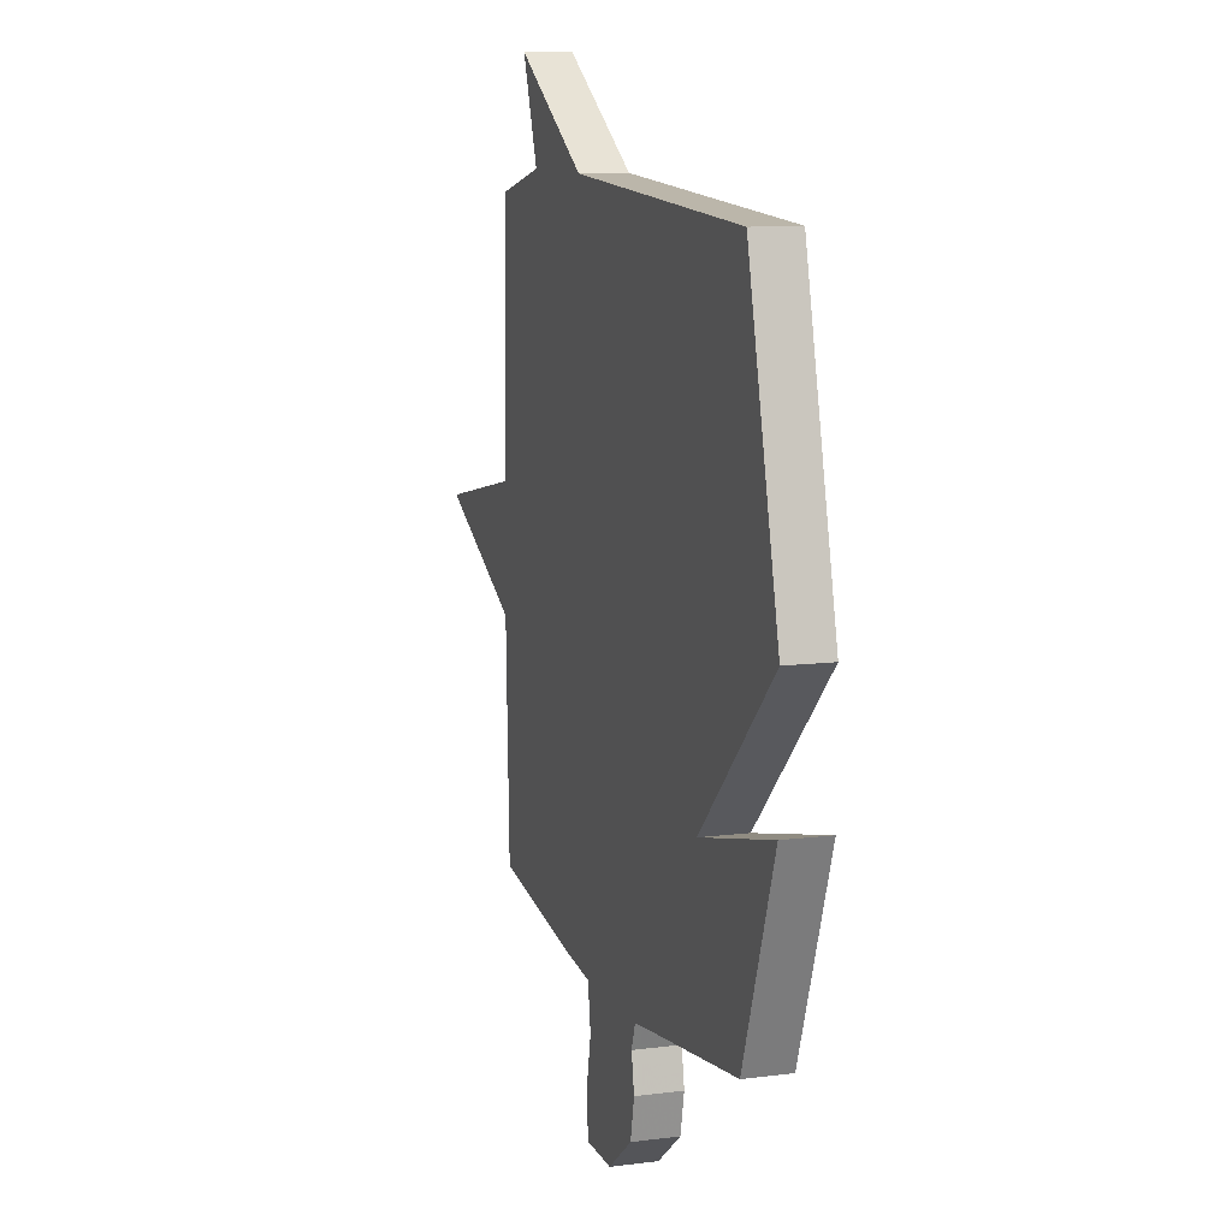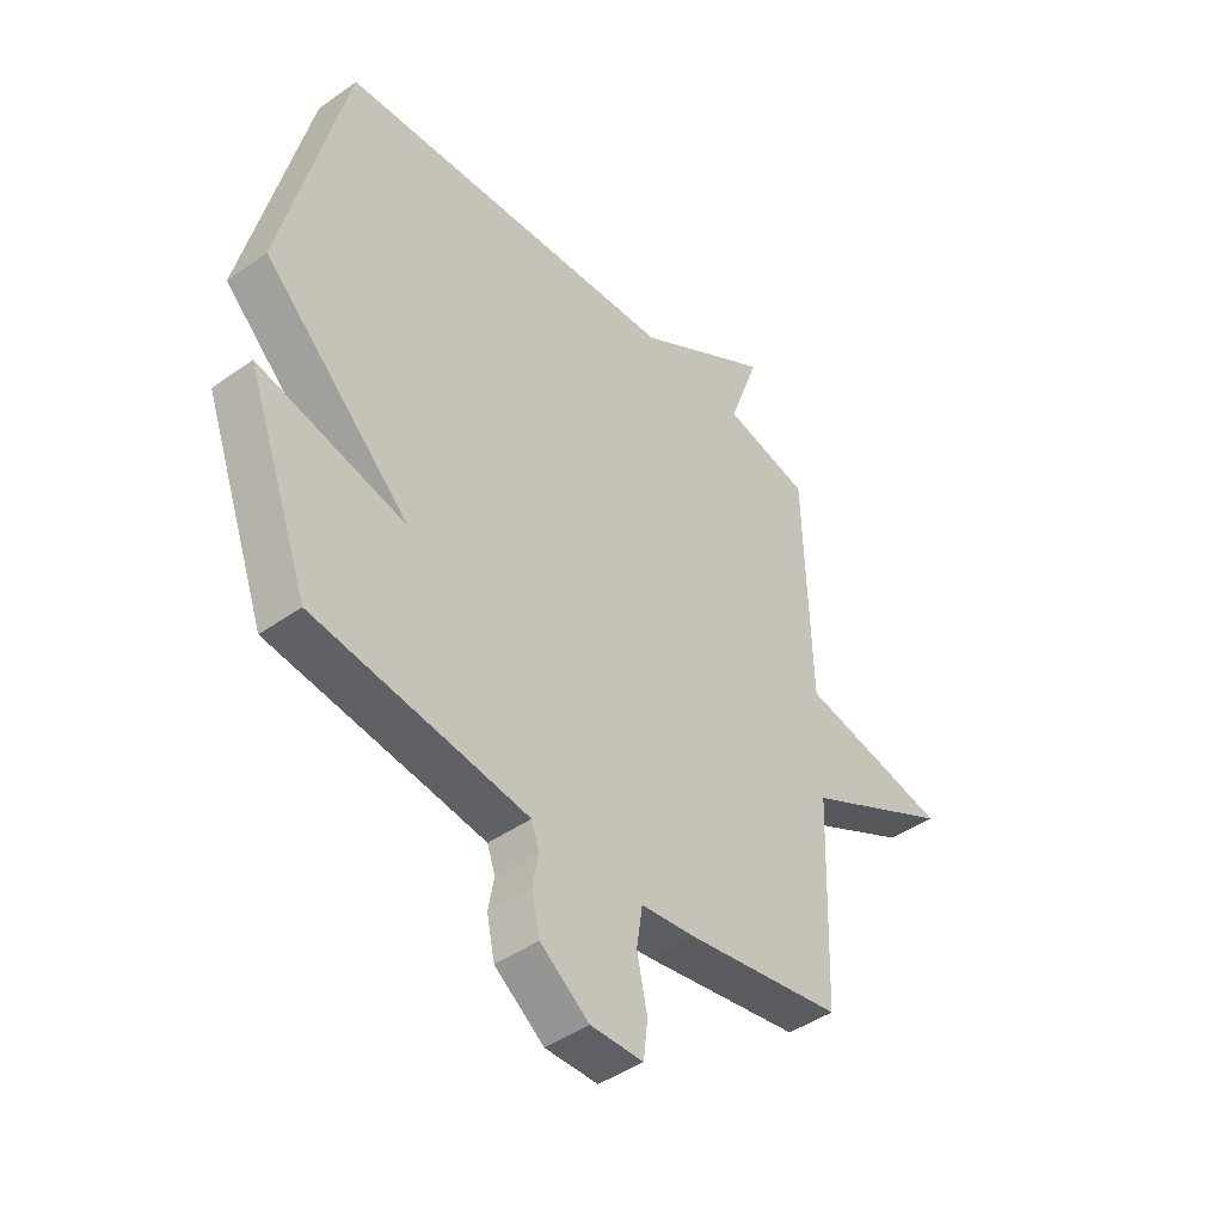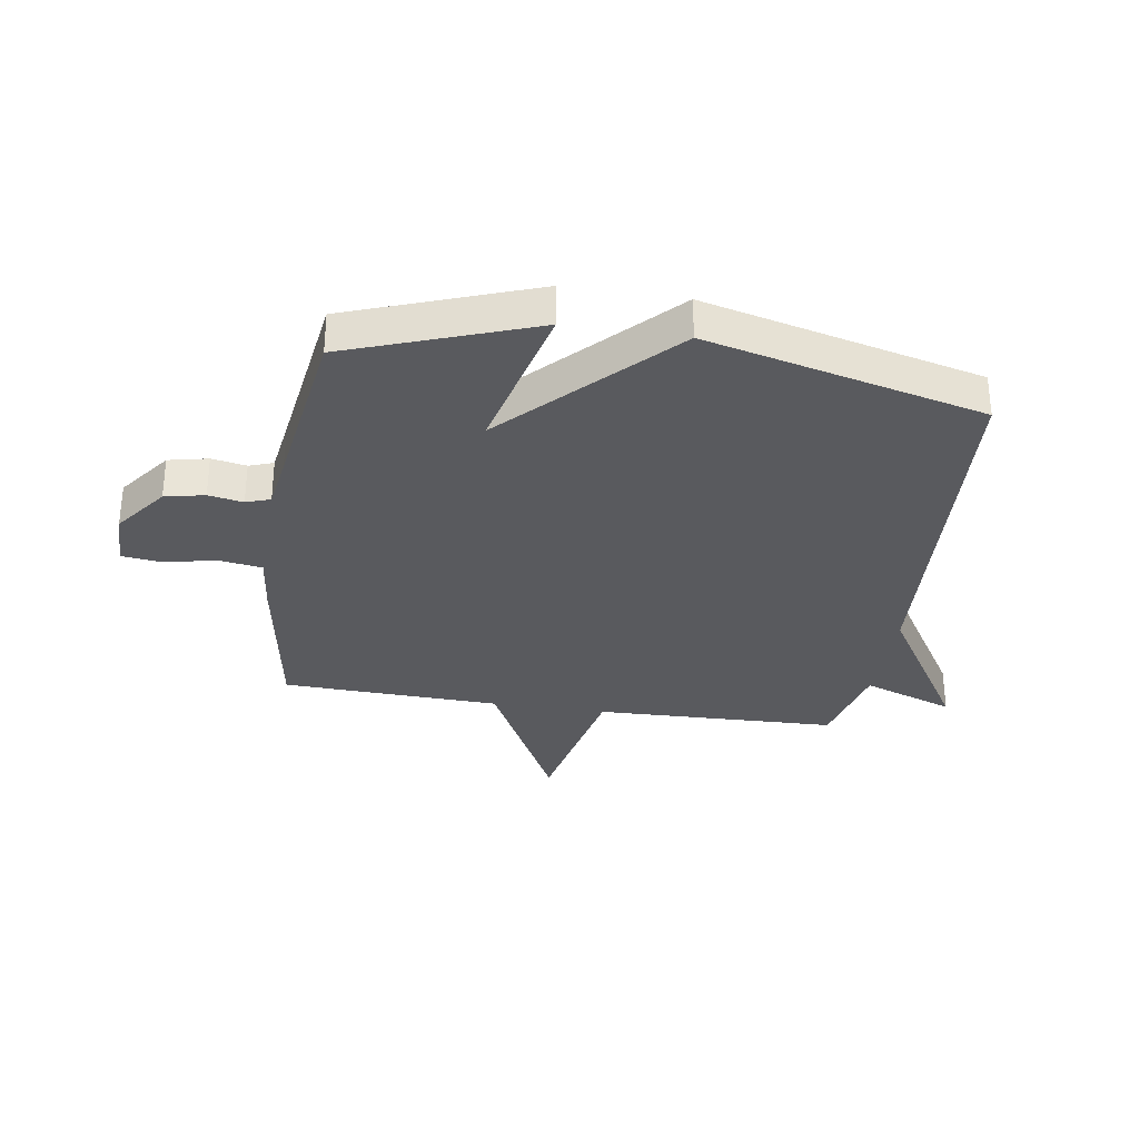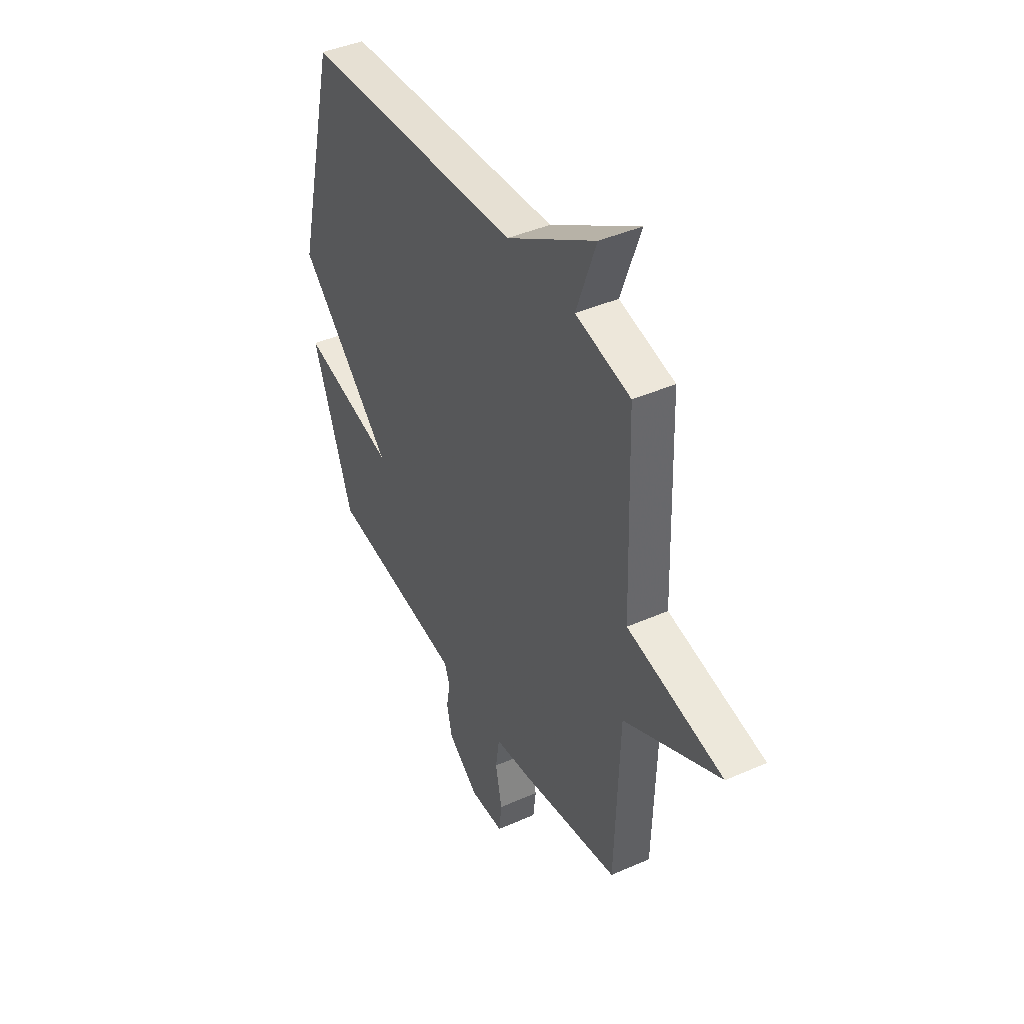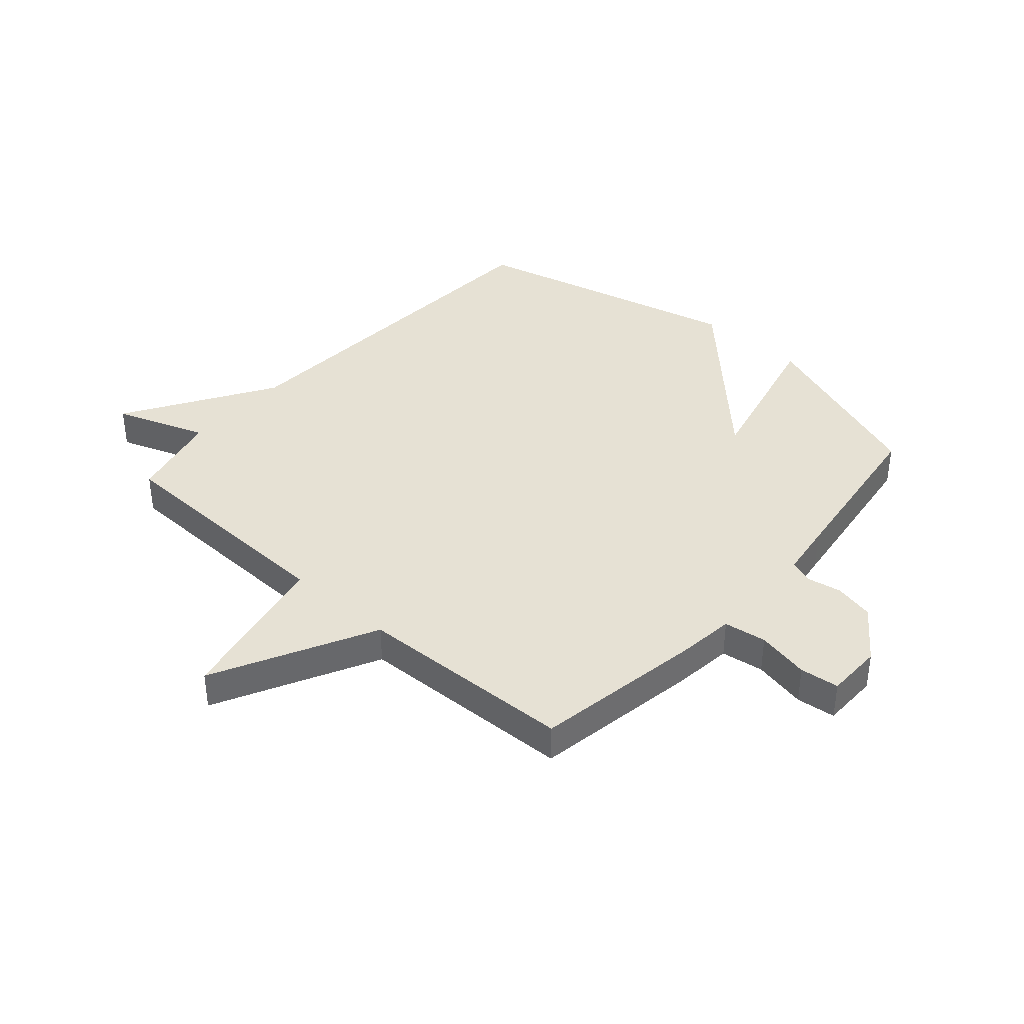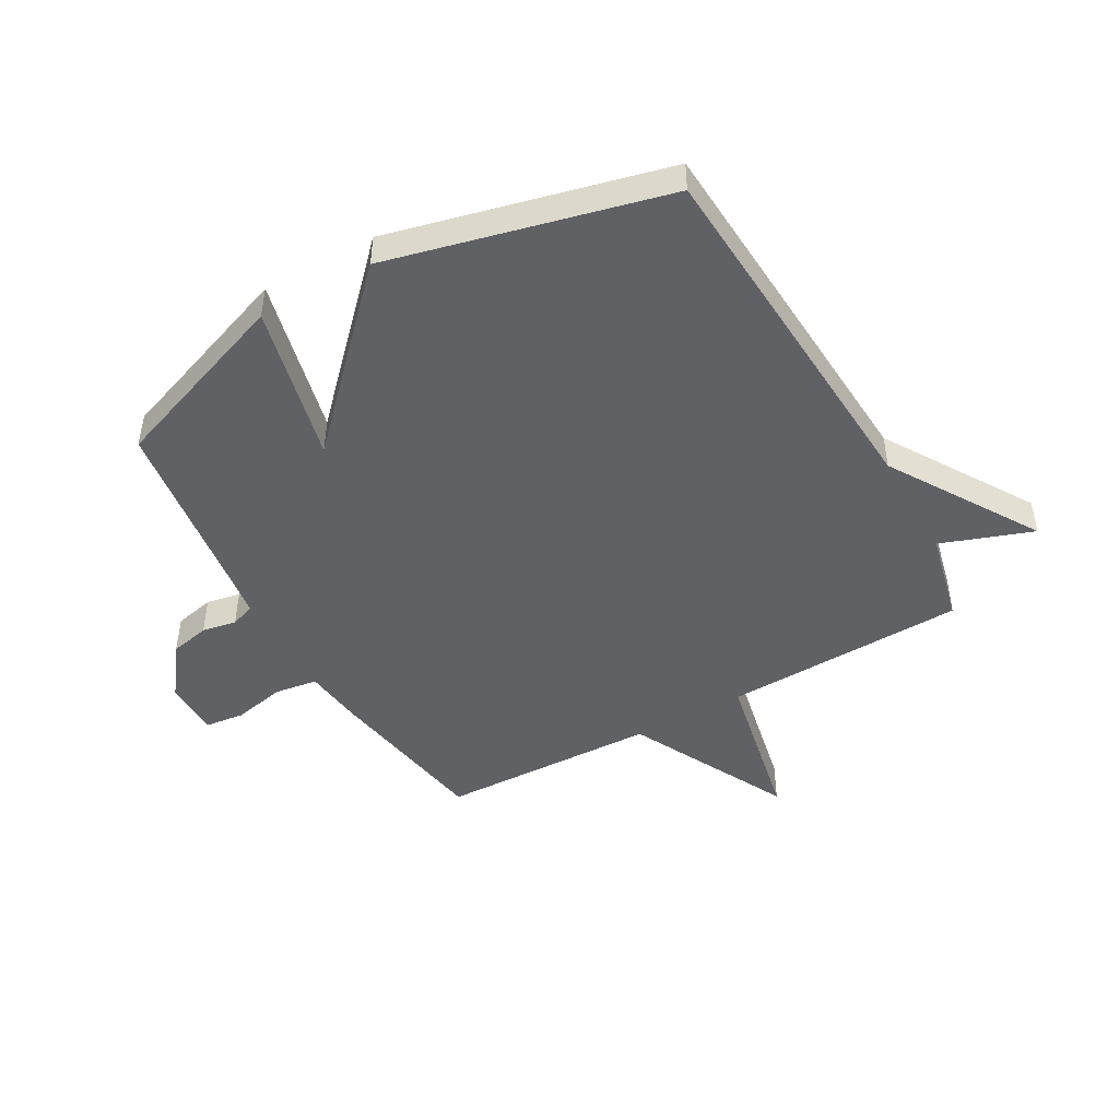
<metadata>
{"format":"obj","ext":"obj","renderer":"f3d","projection":"perspective","resolution":1024,"background":"white","views":[{"elev":10.5,"azim":-107.8,"up":"+Z"},{"elev":-44.0,"azim":-50.2,"up":"+Z"},{"elev":-31.8,"azim":-98.9,"up":"+Y"},{"elev":42.1,"azim":62.1,"up":"+Z"},{"elev":39.1,"azim":131.5,"up":"+Y"},{"elev":-46.6,"azim":-60.5,"up":"+Y"}]}
</metadata>
<code>
v 0.5 0.07 0.5
v 0.513 0.07 0.079
v 0.793 0.07 0.021
v 0.513 0.07 -0.121
v 0.5 0.07 -0.5
v 0.208 0.07 -0.548
v 0.105 0.07 -0.56
v 0.094 0.07 -0.634
v 0.113 0.07 -0.726
v 0.105 0.07 -0.794
v 0.007 0.07 -0.795
v -0.084 0.07 -0.727
v -0.099 0.07 -0.658
v -0.088 0.07 -0.598
v -0.103 0.07 -0.556
v -0.199 0.07 -0.542
v -0.5 0.07 -0.5
v -0.617 0.07 -0.179
v -0.342 0.07 -0.245
v -0.617 0.07 0.021
v -0.5 0.07 0.5
v 0.14 0.07 0.538
v 0.397 0.07 0.697
v 0.34 0.07 0.538
v 0.5 0 0.5
v 0.513 0 0.079
v 0.793 0 0.021
v 0.513 0 -0.121
v 0.5 0 -0.5
v 0.208 0 -0.548
v 0.105 0 -0.56
v 0.094 0 -0.634
v 0.113 0 -0.726
v 0.105 0 -0.794
v 0.007 0 -0.795
v -0.084 0 -0.727
v -0.099 0 -0.658
v -0.088 0 -0.598
v -0.103 0 -0.556
v -0.199 0 -0.542
v -0.5 0 -0.5
v -0.617 0 -0.179
v -0.342 0 -0.245
v -0.617 0 0.021
v -0.5 0 0.5
v 0.14 0 0.538
v 0.397 0 0.697
v 0.34 0 0.538
f 22 23 24
f 24 1 2
f 22 24 2
f 21 22 2
f 20 21 2
f 19 20 2
f 16 17 18 19
f 15 16 19 2
f 14 15 2
f 12 13 14
f 11 12 14
f 10 11 14
f 9 10 14
f 8 9 14
f 7 8 14
f 7 14 2
f 6 7 2
f 5 6 2
f 4 5 2
f 2 3 4
f 48 47 46
f 26 25 48
f 26 48 46
f 26 46 45
f 26 45 44
f 26 44 43
f 43 42 41 40
f 26 43 40 39
f 26 39 38
f 38 37 36
f 38 36 35
f 38 35 34
f 38 34 33
f 38 33 32
f 38 32 31
f 26 38 31
f 26 31 30
f 26 30 29
f 26 29 28
f 28 27 26
f 1 25 26 2
f 2 26 27 3
f 3 27 28 4
f 4 28 29 5
f 5 29 30 6
f 6 30 31 7
f 7 31 32 8
f 8 32 33 9
f 9 33 34 10
f 10 34 35 11
f 11 35 36 12
f 12 36 37 13
f 13 37 38 14
f 14 38 39 15
f 15 39 40 16
f 16 40 41 17
f 17 41 42 18
f 18 42 43 19
f 19 43 44 20
f 20 44 45 21
f 21 45 46 22
f 22 46 47 23
f 23 47 48 24
f 24 48 25 1

</code>
